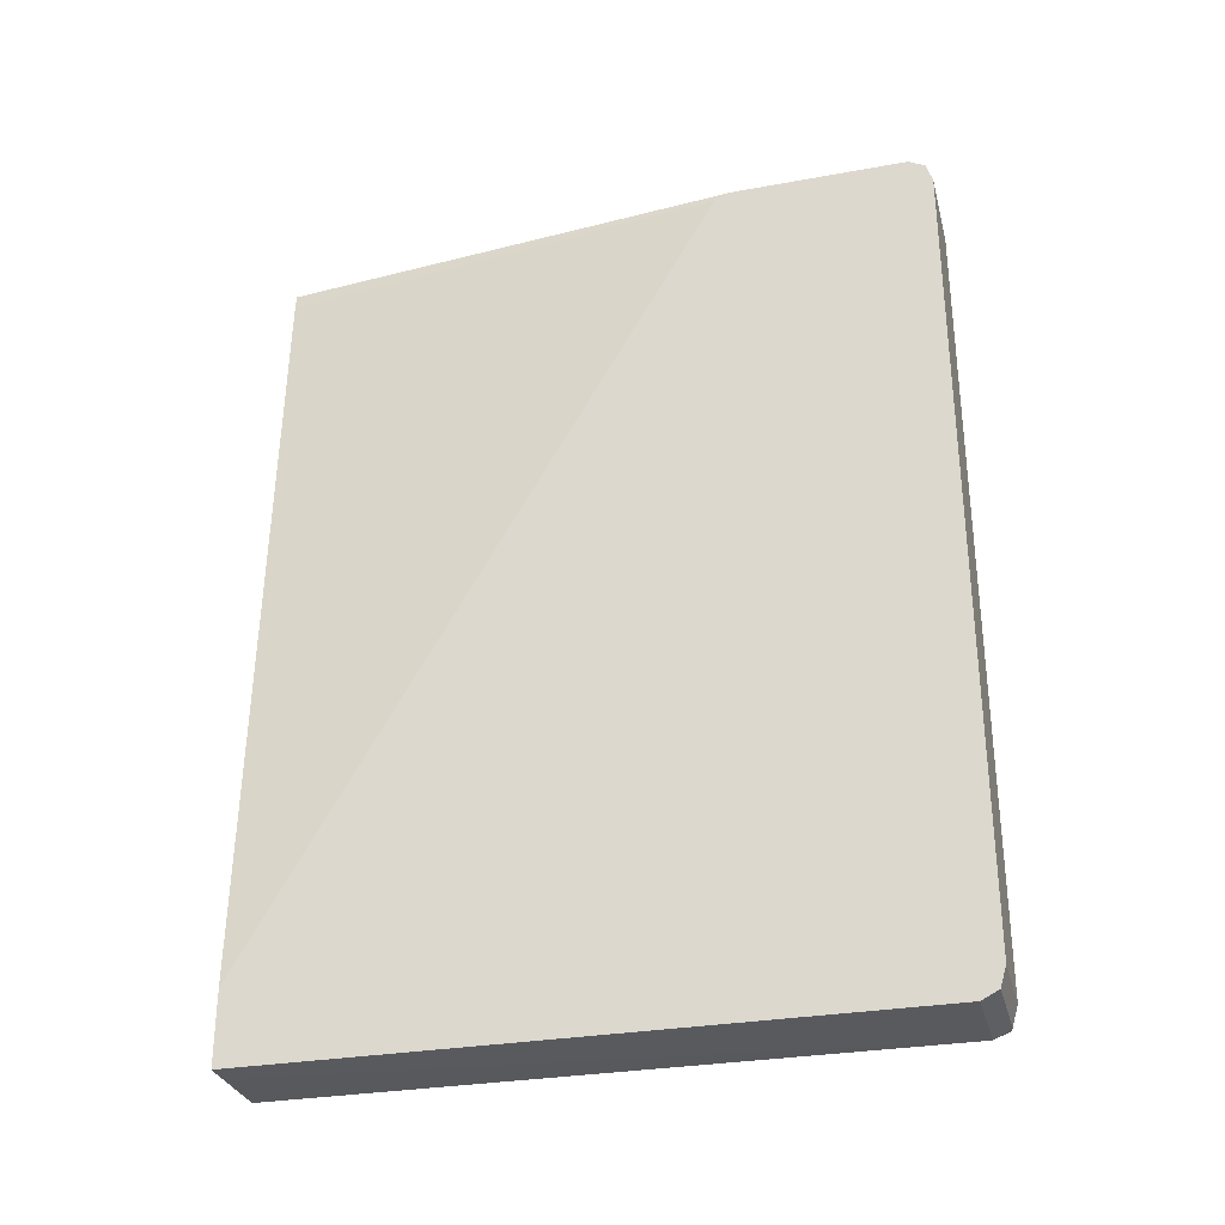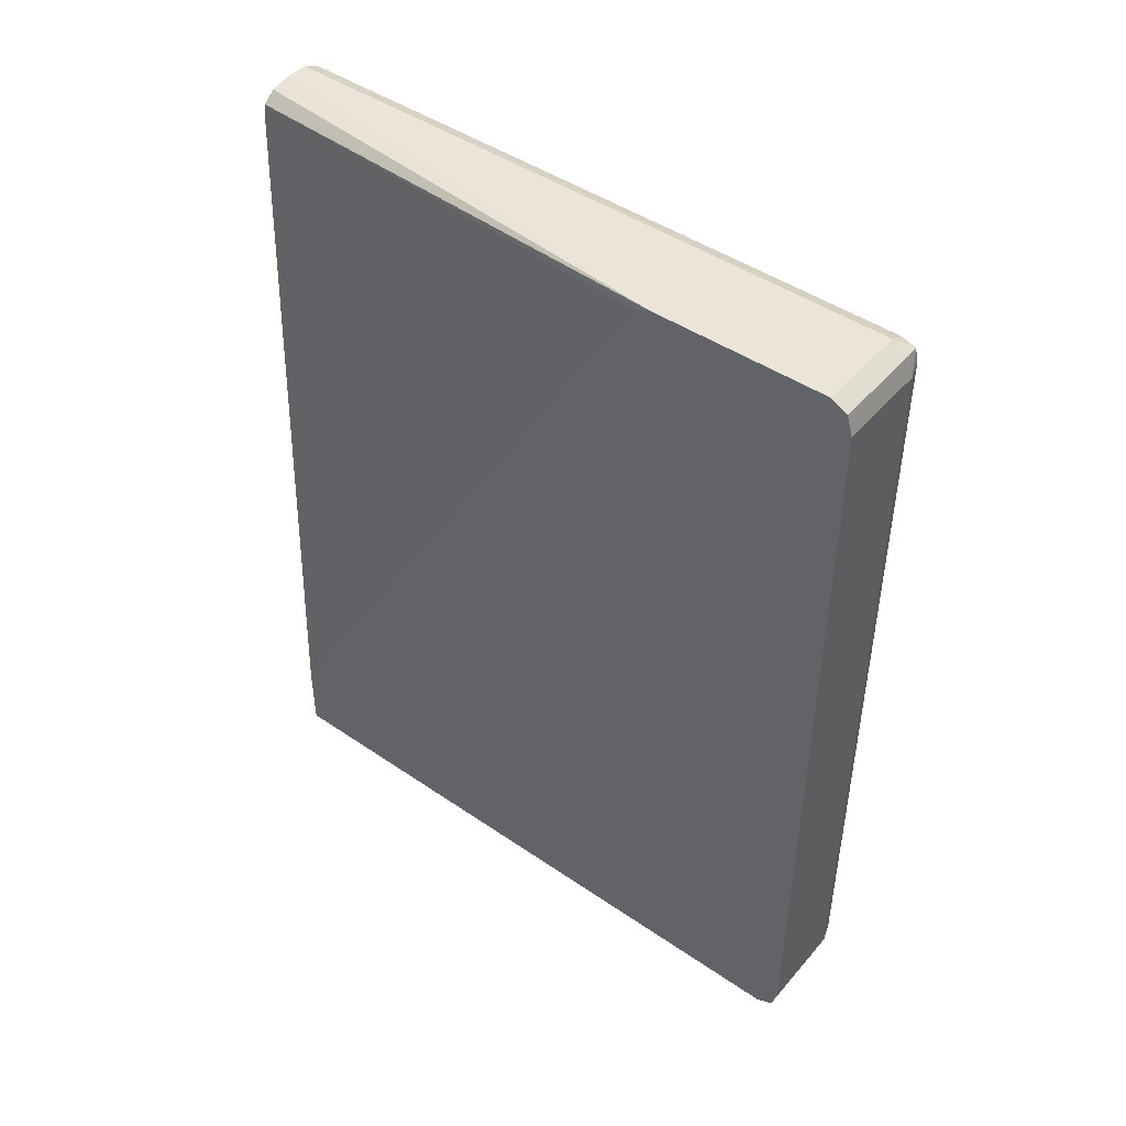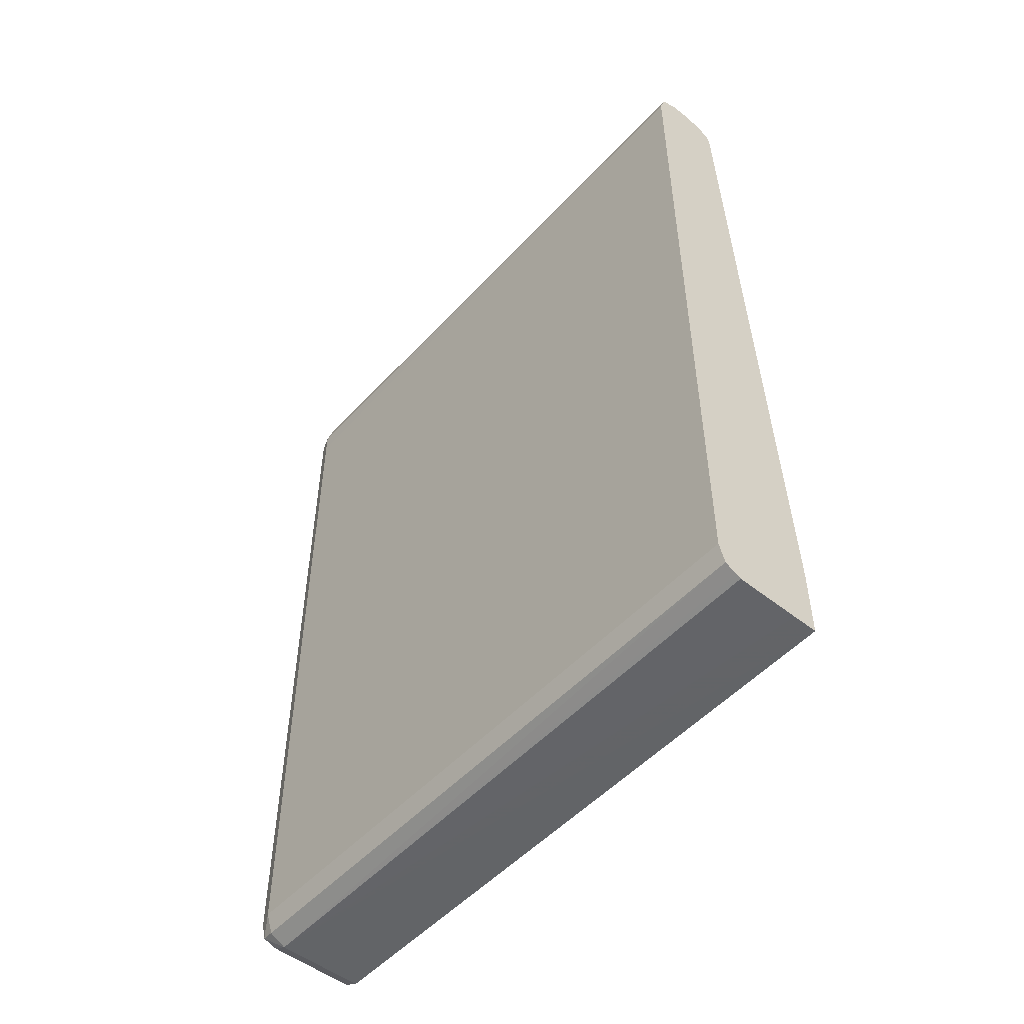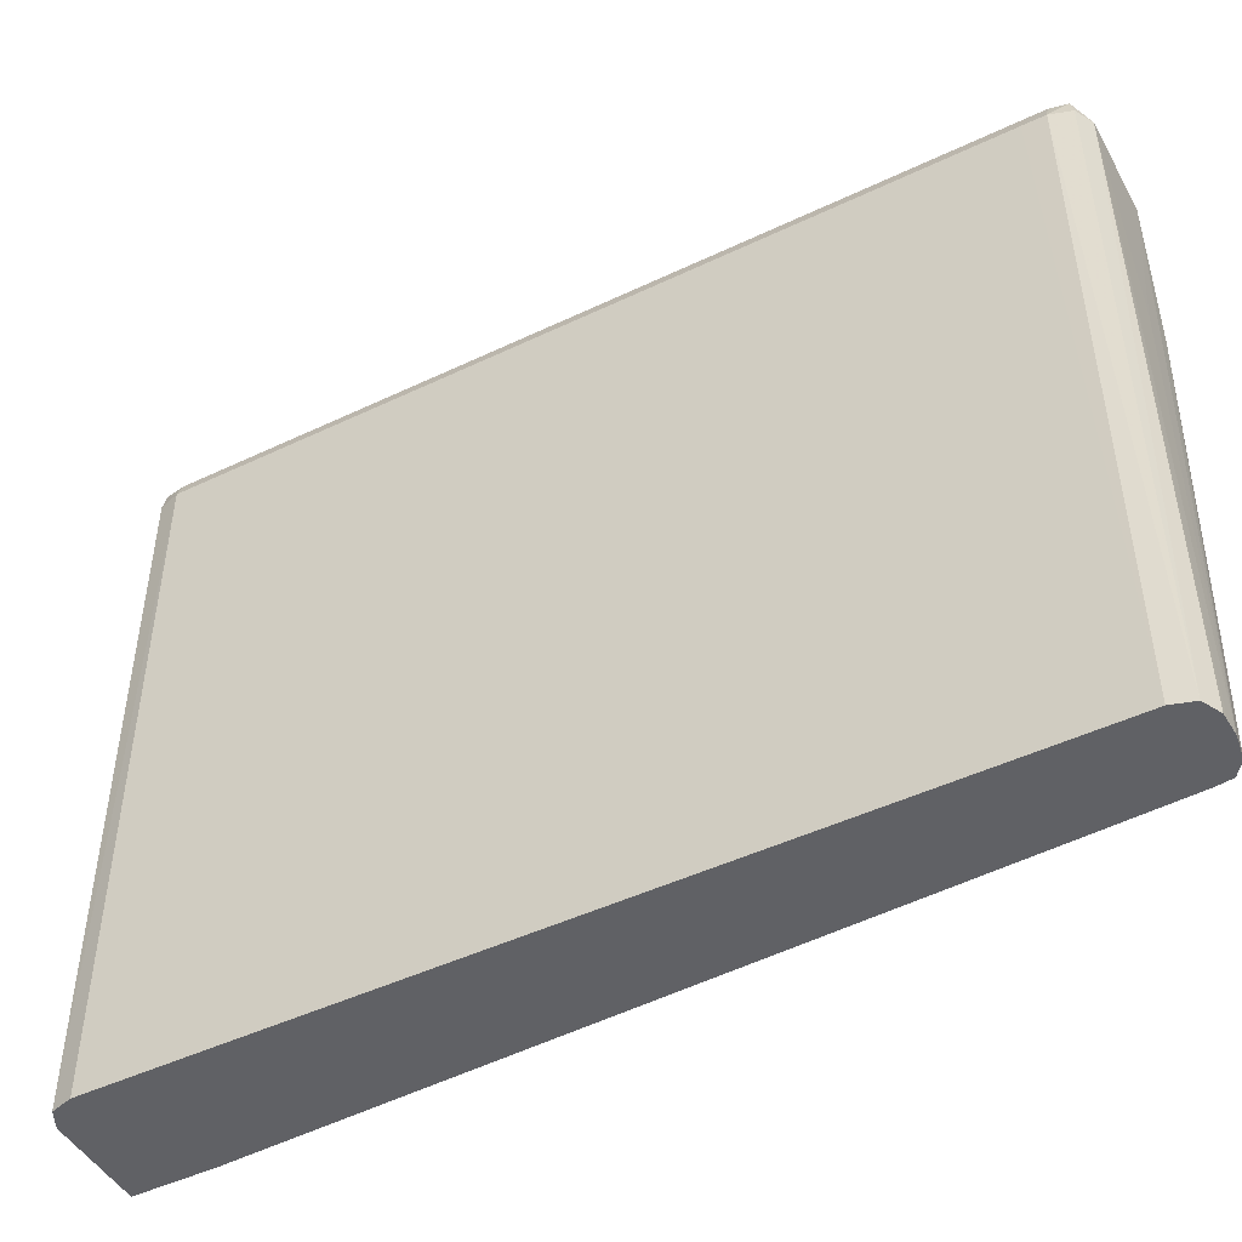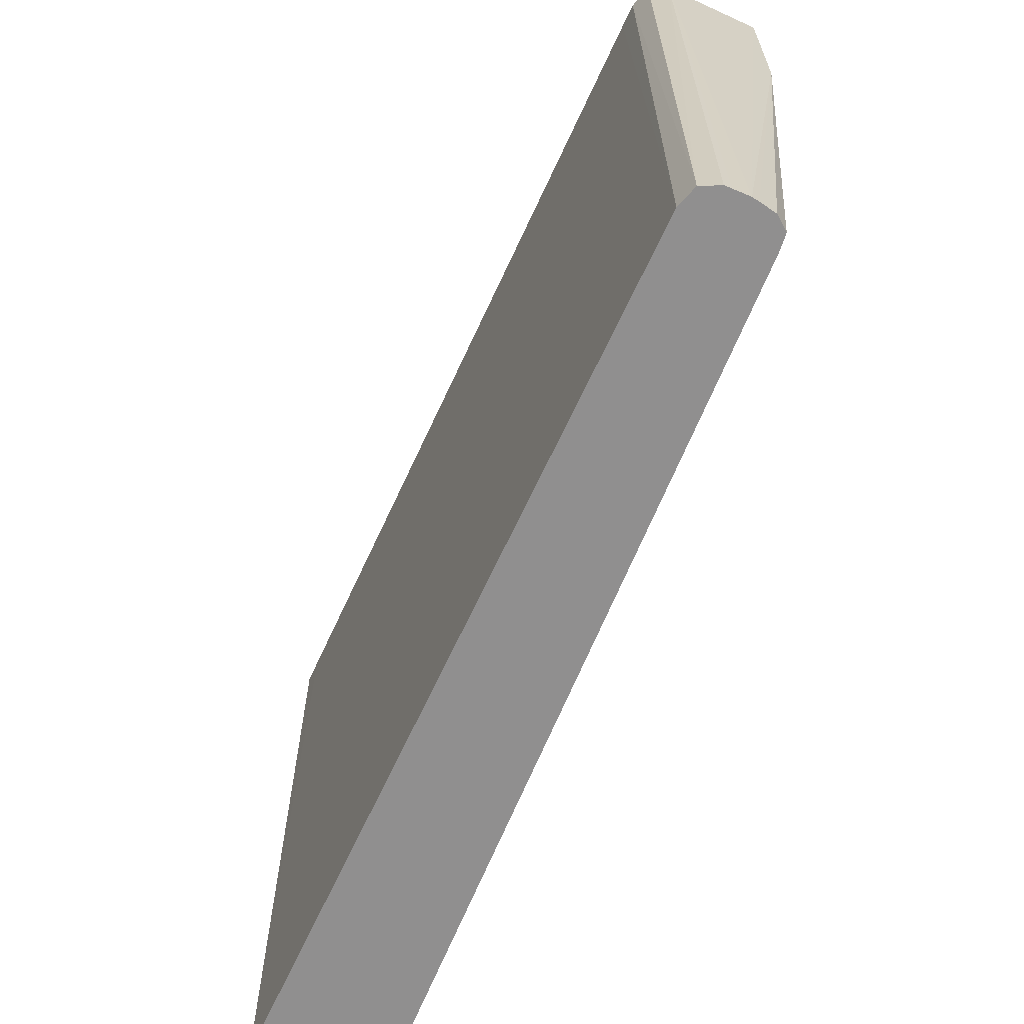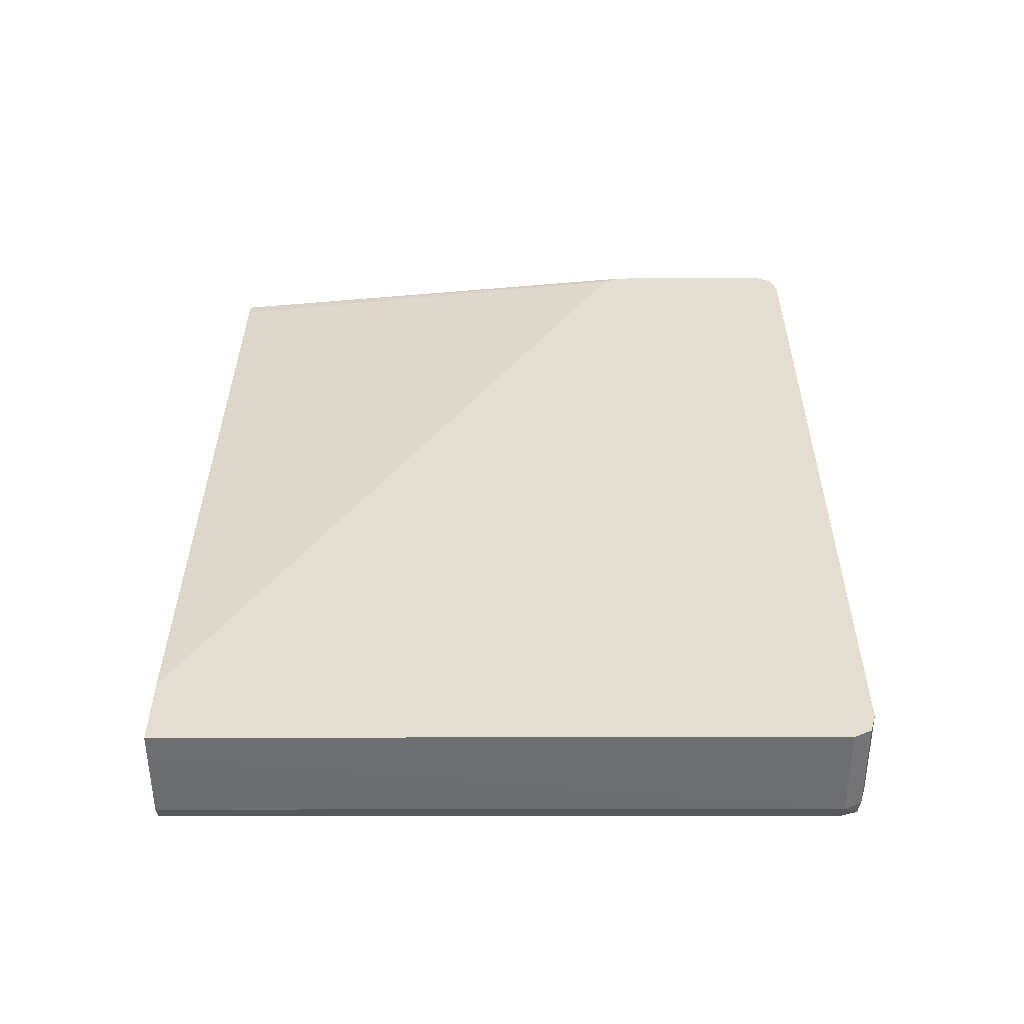
<metadata>
{"format":"obj","ext":"obj","renderer":"f3d","projection":"perspective","resolution":1024,"background":"white","views":[{"elev":-30.5,"azim":104.4,"up":"+Z"},{"elev":45.9,"azim":128.1,"up":"+Z"},{"elev":-51.1,"azim":-40.8,"up":"+Z"},{"elev":-47.2,"azim":-61.7,"up":"+Y"},{"elev":-65.4,"azim":-24.6,"up":"+Y"},{"elev":-54.3,"azim":90.1,"up":"+Z"}]}
</metadata>
<code>
v -0.5116 -0.09582 -0.4453
v -0.5765 0.547 -0.4456
v -0.486 -0.09582 -0.4453
v -0.5765 -0.09582 -0.4449
v -0.486 0.547 -0.4455
v -0.5815 -0.09582 -0.4425
v -0.5935 -0.09582 -0.4365
v -0.5937 0.547 -0.4367
v -0.5917 0.5618 -0.4337
v -0.5765 0.5637 -0.4368
v -0.486 0.5607 -0.4384
v -0.486 -0.09582 -0.3729
v -0.5995 -0.09582 -0.4168
v -0.6002 0.547 -0.4168
v -0.5939 0.5637 -0.4168
v -0.5765 0.5697 -0.4168
v -0.486 0.5637 -0.4368
v -0.486 0.355 0.4038
v -0.5189 -0.09582 0.3838
v -0.6003 0.547 -0.3951
v -0.5995 -0.09582 0.3838
v -0.5939 0.5637 0.3838
v -0.486 0.5697 -0.4168
v -0.5765 0.5697 0.3838
v -0.486 0.3584 0.4053
v -0.5206 -0.09582 0.3995
v -0.5201 -0.09582 0.3949
v -0.6003 0.547 0.3621
v -0.5935 -0.09582 0.4037
v -0.6002 0.547 0.3838
v -0.5917 0.5618 0.4008
v -0.486 0.5697 0.3838
v -0.5765 0.5637 0.4038
v -0.486 0.5649 0.4002
v -0.486 0.3739 0.4116
v -0.5332 -0.09582 0.4091
v -0.5765 -0.09582 0.412
v -0.5765 0.547 0.4127
v -0.5937 0.547 0.4037
v -0.486 0.5637 0.4038
v -0.486 0.547 0.4126
v -0.5548 -0.09582 0.4126
v -0.5485 -0.09582 0.4116
v -0.5701 -0.09582 0.4122
v -0.5332 0.3522 0.4128
v -0.486 0.55 0.4111
f 1 2 3
f 1 3 12
f 1 12 19
f 1 19 27
f 1 27 26
f 1 26 36
f 1 36 43
f 1 43 42
f 1 42 44
f 1 44 37
f 1 37 29
f 1 29 21
f 1 21 13
f 1 13 7
f 1 7 6
f 1 6 4
f 1 4 2
f 2 5 3
f 2 4 6
f 2 6 7
f 2 7 8
f 2 8 9
f 2 9 10
f 2 10 11
f 2 11 5
f 3 5 11
f 3 11 17
f 3 17 23
f 3 23 32
f 3 32 34
f 3 34 40
f 3 40 46
f 3 46 41
f 3 41 35
f 3 35 25
f 3 25 18
f 3 18 12
f 7 13 14
f 7 14 8
f 8 14 9
f 9 14 15
f 9 15 16
f 9 16 10
f 10 17 11
f 10 16 23
f 10 23 17
f 12 18 19
f 13 20 14
f 13 21 28
f 13 28 20
f 14 20 15
f 15 20 28
f 15 28 22
f 15 22 24
f 15 24 16
f 16 24 32
f 16 32 23
f 18 25 26
f 18 26 27
f 18 27 19
f 21 29 30
f 21 30 28
f 22 28 30
f 22 30 31
f 22 31 24
f 24 31 33
f 24 33 34
f 24 34 32
f 25 35 26
f 26 35 36
f 29 37 38
f 29 38 39
f 29 39 30
f 30 39 31
f 31 39 38
f 31 38 33
f 33 40 34
f 33 38 40
f 35 41 42
f 35 42 43
f 35 43 36
f 37 44 38
f 38 44 42
f 38 42 45
f 38 45 41
f 38 41 46
f 38 46 40
f 41 45 42

</code>
